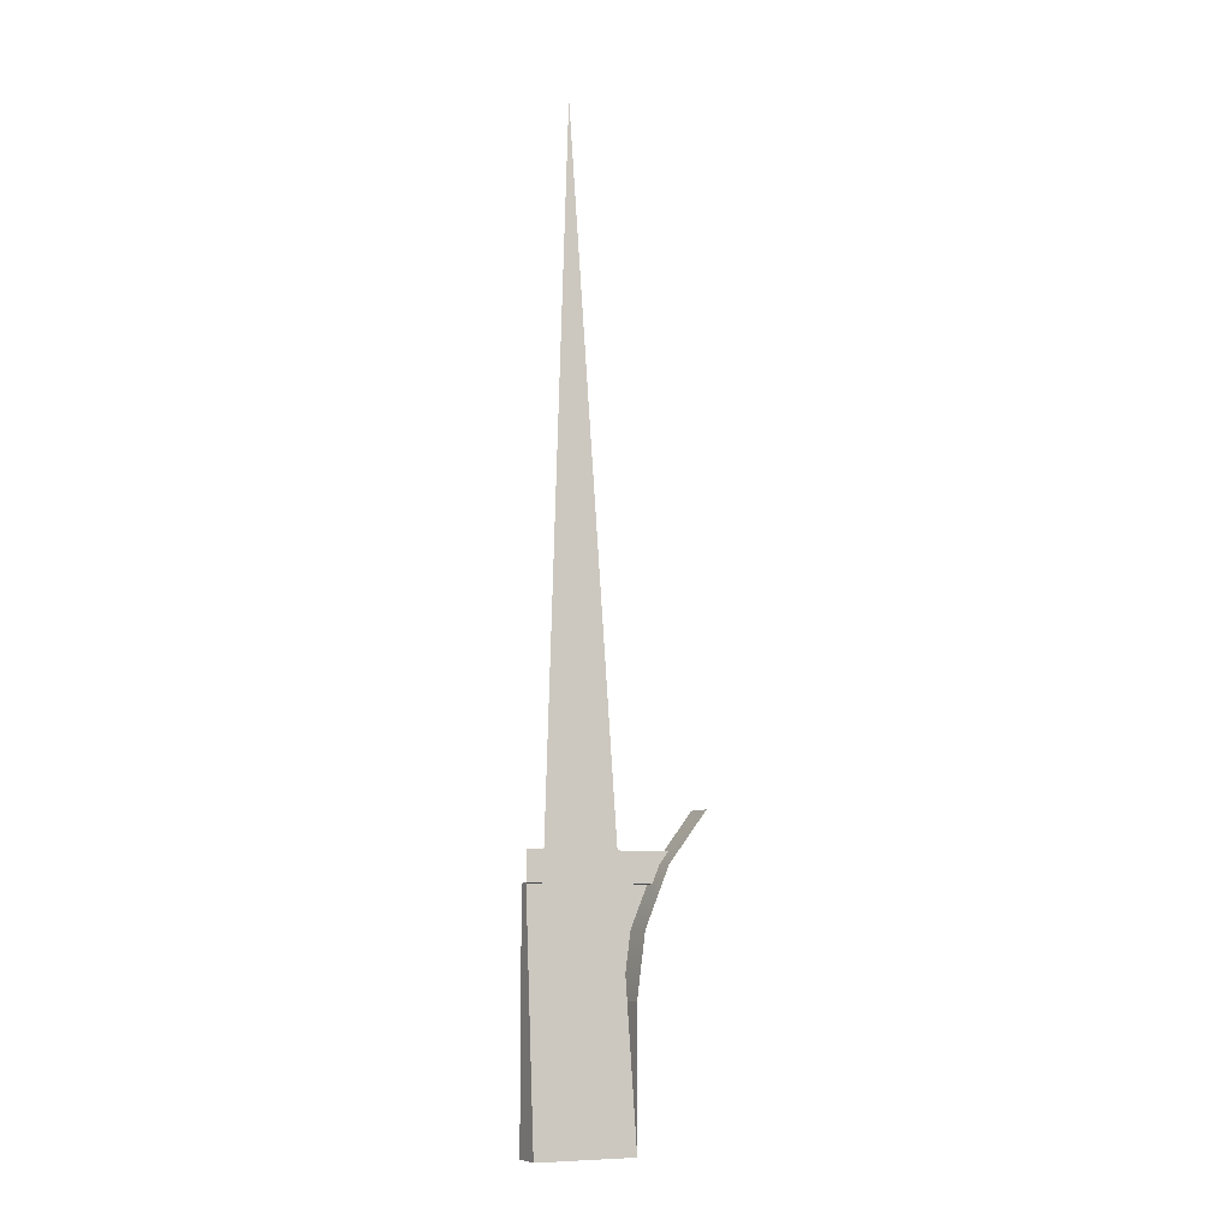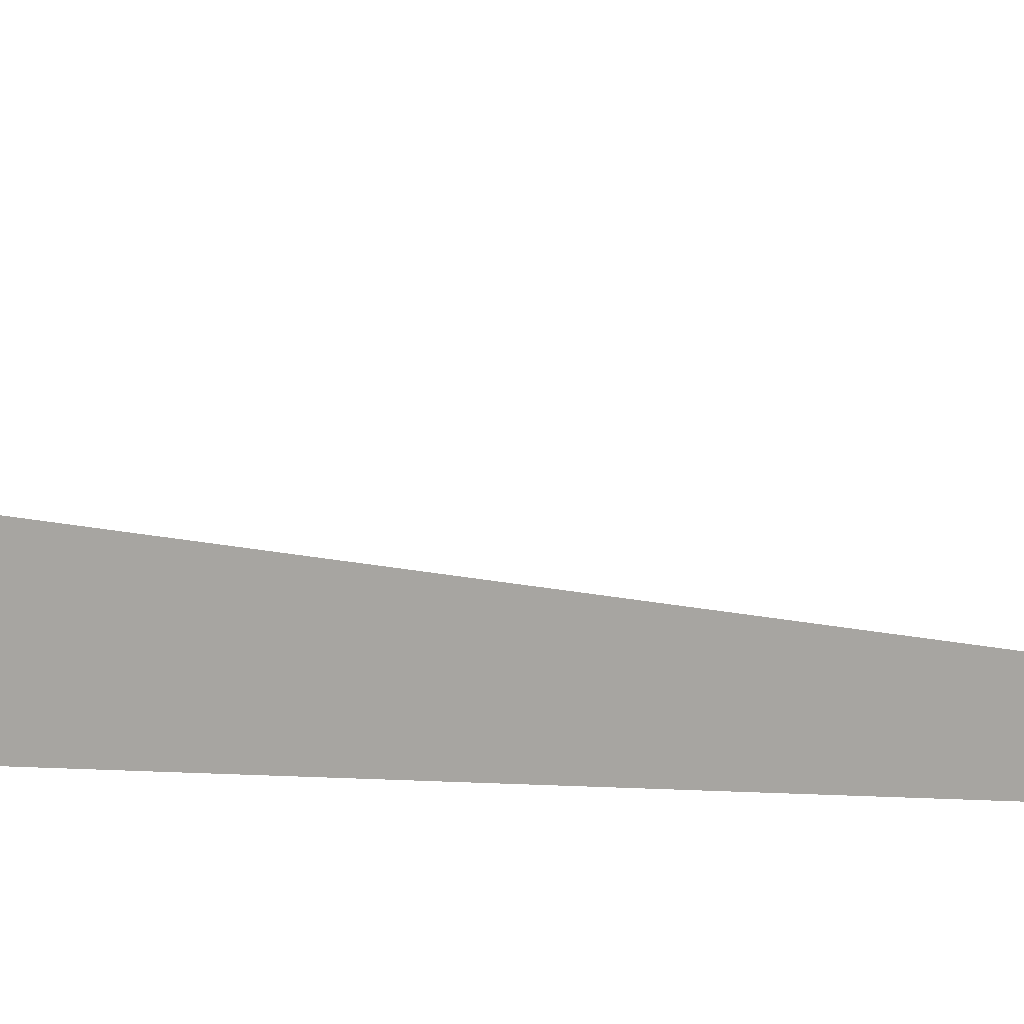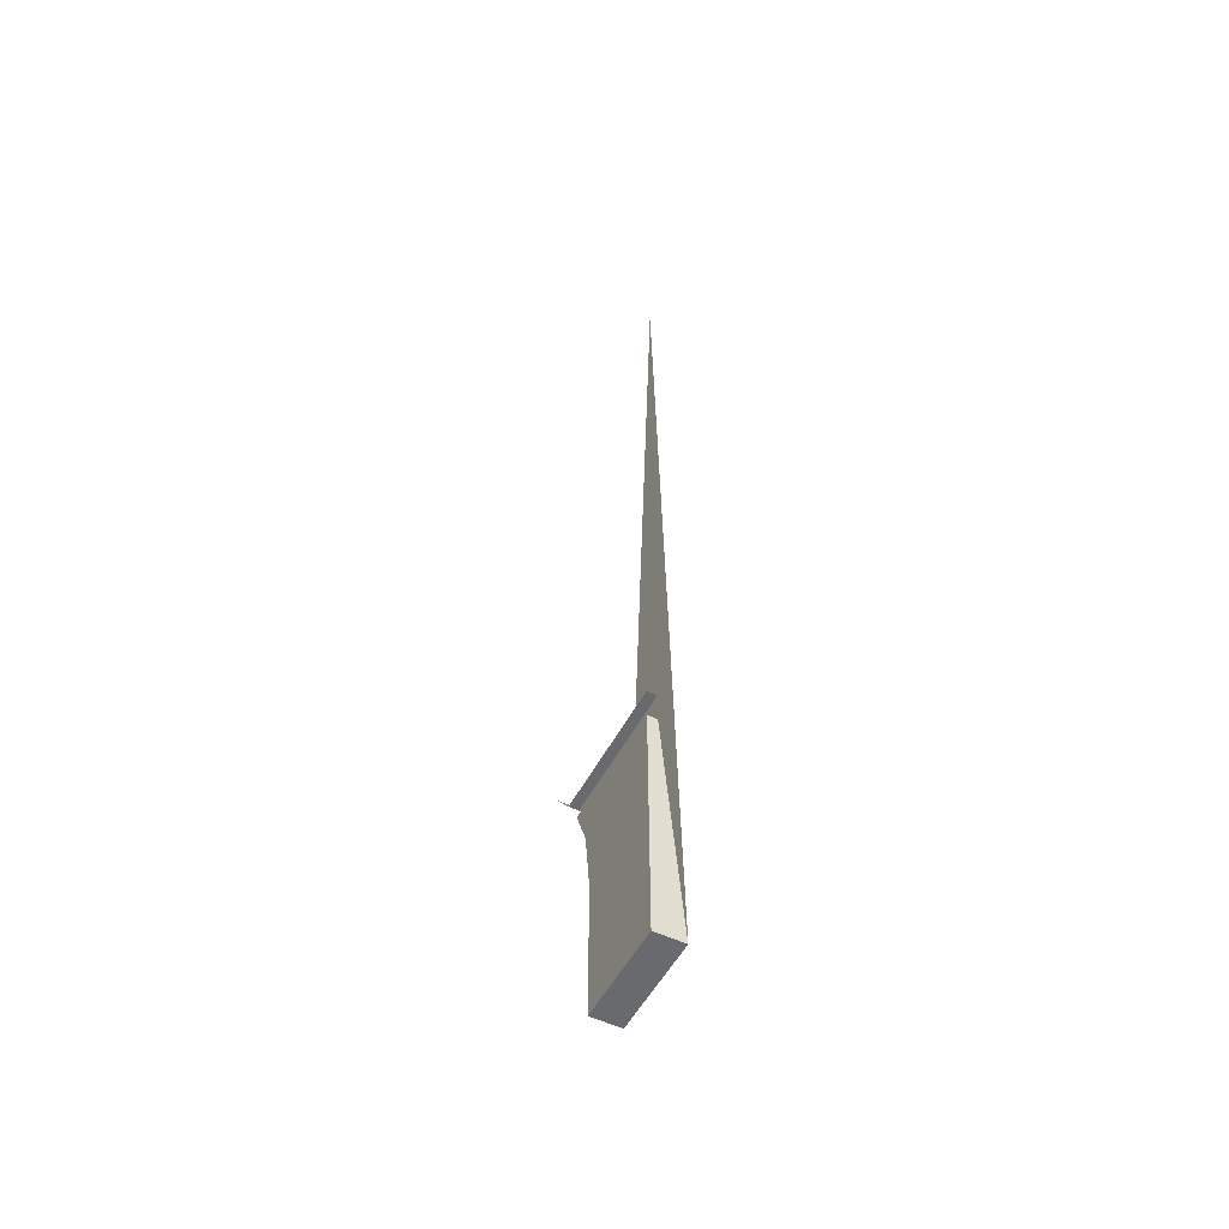
<metadata>
{"format":"obj","ext":"obj","renderer":"f3d","projection":"perspective","resolution":1024,"background":"white","views":[{"elev":-8.6,"azim":-115.9,"up":"+Y"},{"elev":9.6,"azim":108.3,"up":"+Z"},{"elev":-53.1,"azim":152.7,"up":"+Y"}]}
</metadata>
<code>
v -0.6853 0.07183 -0.2343
v -0.664 -0.4261 -0.1544
v -0.6853 -0.6181 -0.1845
v -0.664 -0.3989 -0.1335
v -0.664 -0.4261 -0.2556
v -0.6853 -0.6181 -0.2556
v -0.6853 -0.5221 -0.1845
v -0.6711 -0.4261 -0.1544
v -0.6711 -0.4474 -0.2556
v -0.6853 -0.477 -0.1786
v -0.664 -0.5221 -0.1845
v -0.664 -0.6181 -0.2556
v -0.6853 -0.3989 -0.1335
v -0.6711 -0.4261 -0.2556
v -0.6853 -0.435 -0.1612
v -0.664 -0.477 -0.1786
v -0.664 -0.6181 -0.1845
v -0.6711 -0.435 -0.1612
v -0.664 -0.4474 -0.2556
v -0.6711 -0.4474 -0.1663
v -0.664 -0.4474 -0.1663
f 3 1 6
f 6 1 3
f 4 8 2
f 2 8 4
f 8 5 2
f 2 5 8
f 3 11 7
f 7 11 3
f 12 3 6
f 6 3 12
f 13 8 4
f 4 8 13
f 5 8 14
f 14 8 5
f 6 9 12
f 12 9 6
f 7 16 10
f 10 16 7
f 11 3 17
f 17 3 11
f 16 7 11
f 11 7 16
f 3 12 17
f 17 12 3
f 15 8 13
f 13 8 15
f 18 14 8
f 8 14 18
f 19 12 9
f 9 12 19
f 14 20 9
f 9 20 14
f 10 20 15
f 15 20 10
f 21 10 16
f 16 10 21
f 12 11 17
f 17 11 12
f 19 16 11
f 11 16 19
f 8 15 18
f 18 15 8
f 14 18 20
f 20 18 14
f 19 11 12
f 12 11 19
f 9 21 19
f 19 21 9
f 21 9 20
f 20 9 21
f 10 21 20
f 20 21 10
f 15 20 18
f 18 20 15
f 16 19 21
f 21 19 16

</code>
